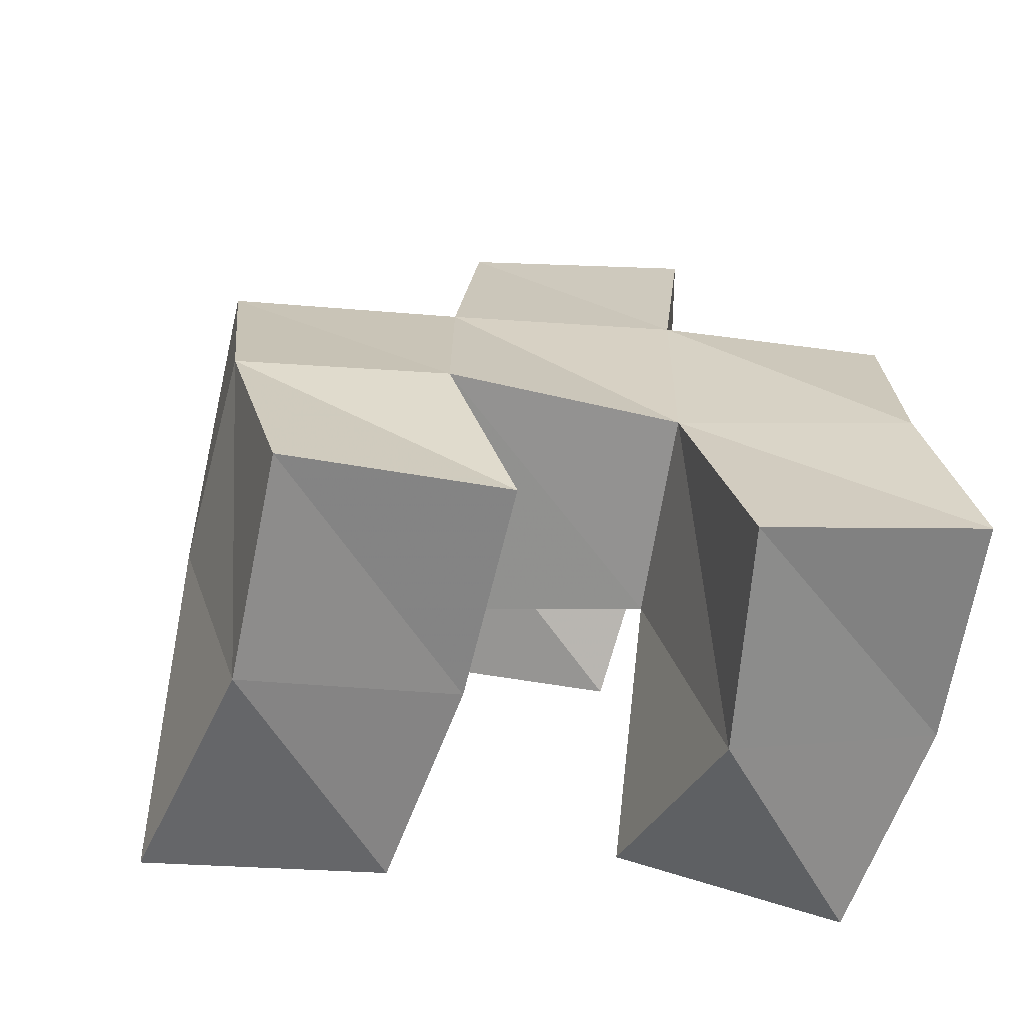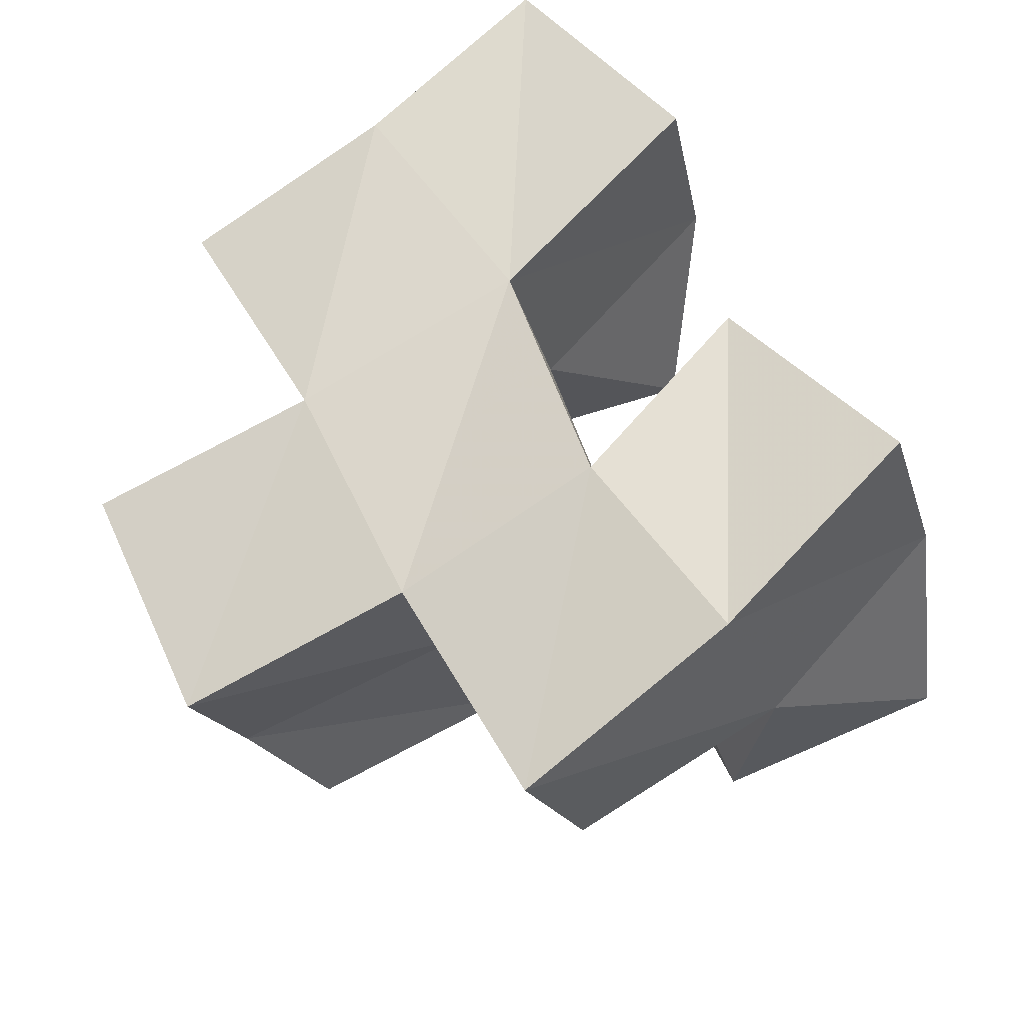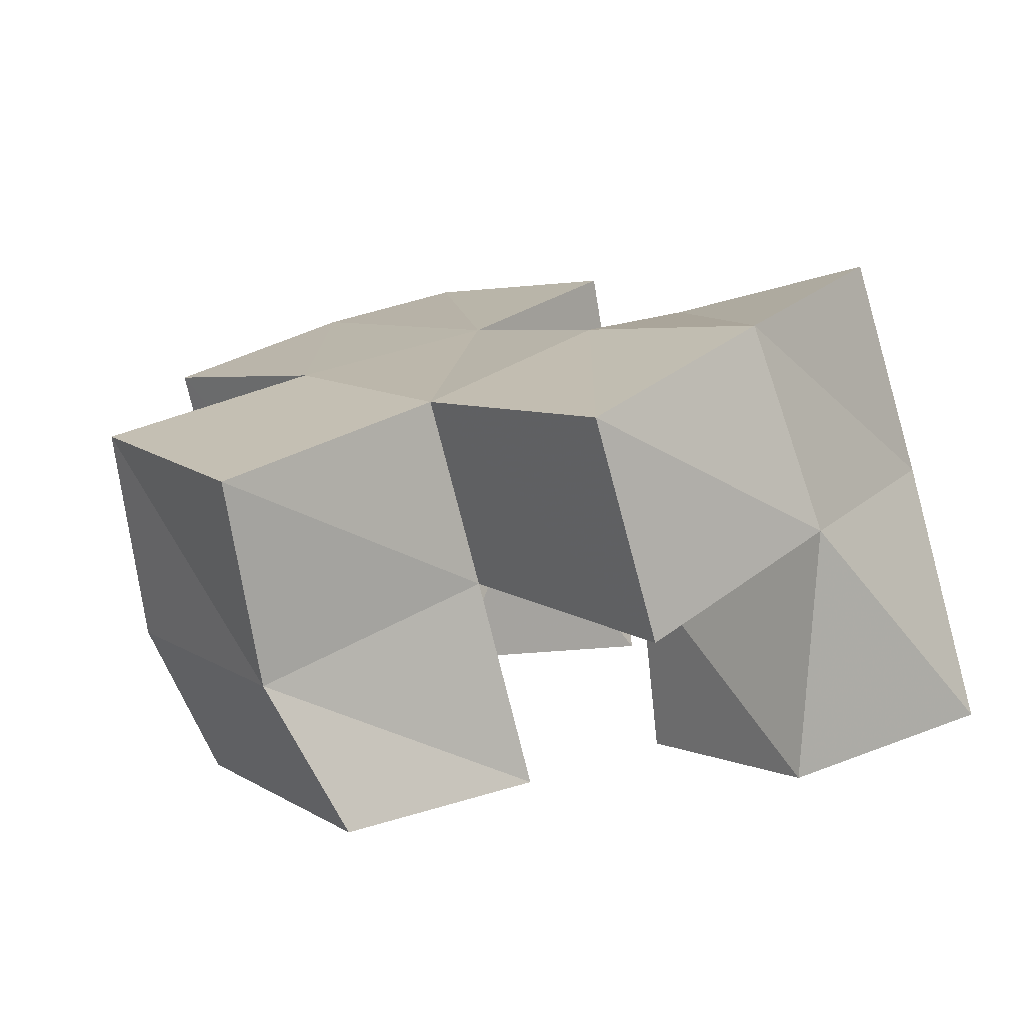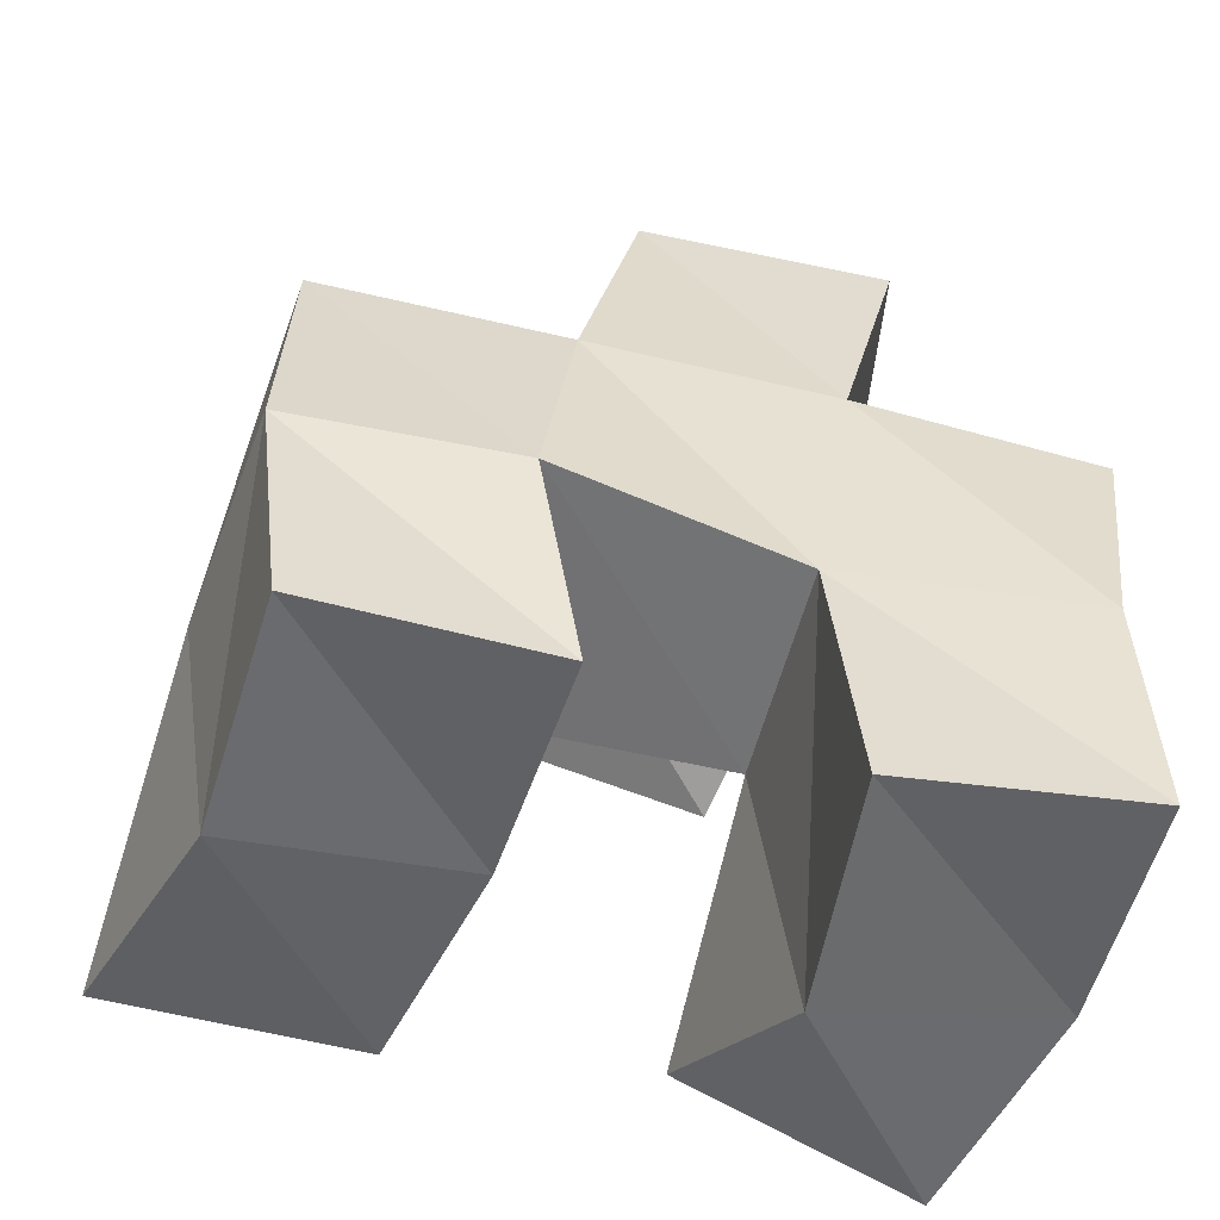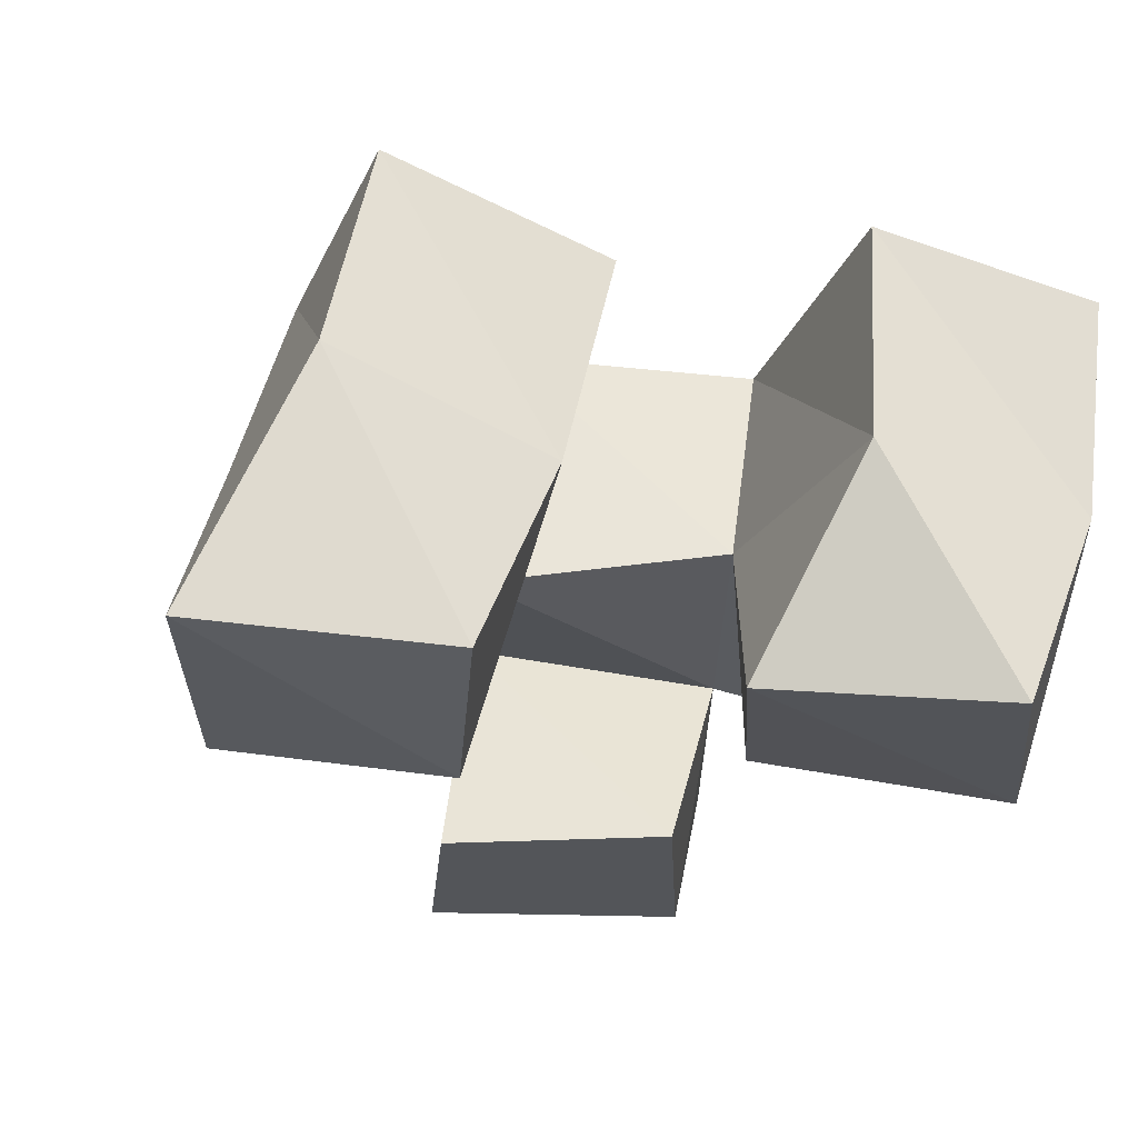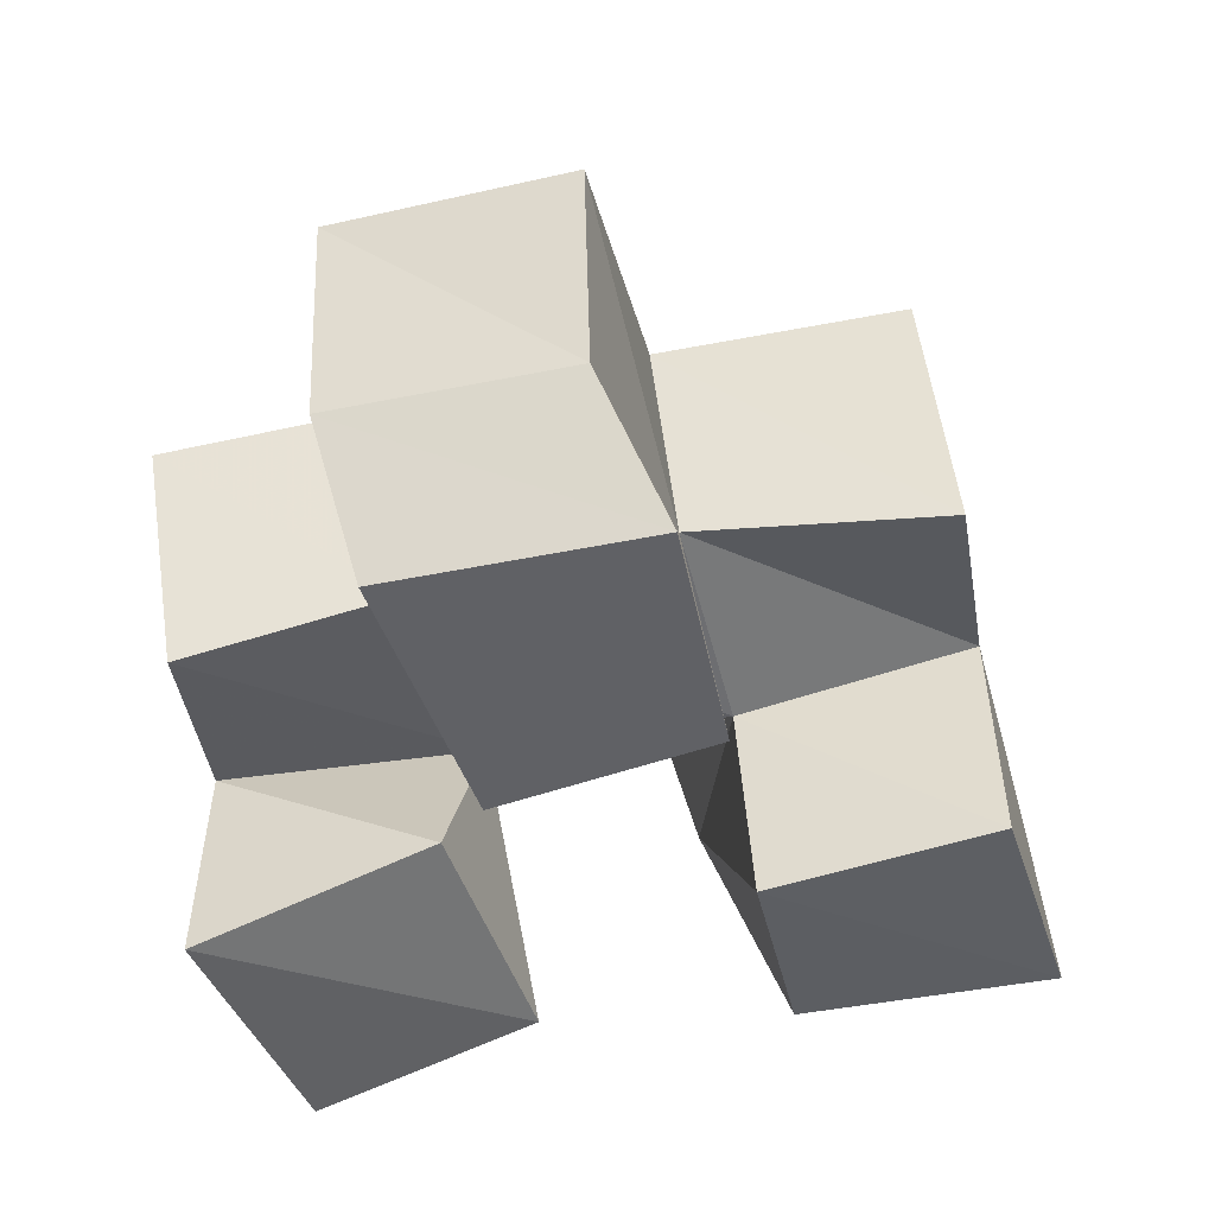
<metadata>
{"format":"obj","ext":"obj","renderer":"f3d","projection":"perspective","resolution":1024,"background":"white","views":[{"elev":32.5,"azim":171.6,"up":"+Y"},{"elev":69.7,"azim":50.2,"up":"+Y"},{"elev":13.1,"azim":39.4,"up":"+Y"},{"elev":-46.7,"azim":176.0,"up":"+Z"},{"elev":-24.1,"azim":163.3,"up":"+Y"},{"elev":-47.3,"azim":-0.1,"up":"+Y"}]}
</metadata>
<code>
v 0.405 0.1 0.09666
v 0.3851 0.1424 0.1052
v 0.4504 0.1059 0.1181
v 0.4318 0.1495 0.09816
v 0.3838 0.1 0.147
v 0.3859 0.1397 0.1517
v 0.4326 0.1104 0.1658
v 0.4396 0.1483 0.1516
v 0.5011 0.1077 0.1182
v 0.4831 0.1496 0.1243
v 0.5538 0.1106 0.1261
v 0.5309 0.1639 0.1173
v 0.4916 0.1 0.1637
v 0.4885 0.1425 0.1672
v 0.5383 0.1053 0.1754
v 0.5384 0.16 0.1696
v 0.4415 0.1 0.1857
v 0.426 0.1399 0.2017
v 0.4853 0.1 0.2035
v 0.4772 0.1465 0.2116
v 0.4223 0.1 0.24
v 0.4124 0.1323 0.251
v 0.4752 0.1 0.2522
v 0.4608 0.132 0.2623
v 0.3776 0.1918 0.1079
v 0.4268 0.1987 0.1048
v 0.3799 0.1891 0.1552
v 0.4315 0.1922 0.1578
v 0.471 0.1969 0.1281
v 0.5195 0.2116 0.1252
v 0.4789 0.1988 0.1747
v 0.525 0.2043 0.177
v 0.423 0.1868 0.2097
v 0.472 0.1879 0.2214
v 0.4107 0.1782 0.2579
v 0.4596 0.1771 0.2713
v 0.3821 0.1294 0.1943
v 0.374 0.18 0.2023
v 0.5296 0.1442 0.218
v 0.5228 0.1918 0.2296
f 1 2 4
f 3 1 4
f 2 6 8
f 4 2 8
f 6 5 7
f 8 6 7
f 5 1 3
f 7 5 3
f 8 7 3
f 4 8 3
f 2 1 5
f 6 2 5
f 9 10 12
f 11 9 12
f 10 14 16
f 12 10 16
f 14 13 15
f 16 14 15
f 13 9 11
f 15 13 11
f 16 15 11
f 12 16 11
f 10 9 13
f 14 10 13
f 17 18 20
f 19 17 20
f 18 22 24
f 20 18 24
f 22 21 23
f 24 22 23
f 21 17 19
f 23 21 19
f 24 23 19
f 20 24 19
f 18 17 21
f 22 18 21
f 2 25 26
f 4 2 26
f 25 27 28
f 26 25 28
f 27 6 8
f 28 27 8
f 6 2 4
f 8 6 4
f 28 8 4
f 26 28 4
f 25 2 6
f 27 25 6
f 10 29 30
f 12 10 30
f 29 31 32
f 30 29 32
f 31 14 16
f 32 31 16
f 14 10 12
f 16 14 12
f 32 16 12
f 30 32 12
f 29 10 14
f 31 29 14
f 18 33 34
f 20 18 34
f 33 35 36
f 34 33 36
f 35 22 24
f 36 35 24
f 22 18 20
f 24 22 20
f 36 24 20
f 34 36 20
f 33 18 22
f 35 33 22
f 6 27 28
f 8 6 28
f 27 38 33
f 28 27 33
f 38 37 18
f 33 38 18
f 37 6 8
f 18 37 8
f 33 18 8
f 28 33 8
f 27 6 37
f 38 27 37
f 8 28 31
f 14 8 31
f 28 33 34
f 31 28 34
f 33 18 20
f 34 33 20
f 18 8 14
f 20 18 14
f 34 20 14
f 31 34 14
f 28 8 18
f 33 28 18
f 14 31 32
f 16 14 32
f 31 34 40
f 32 31 40
f 34 20 39
f 40 34 39
f 20 14 16
f 39 20 16
f 40 39 16
f 32 40 16
f 31 14 20
f 34 31 20

</code>
